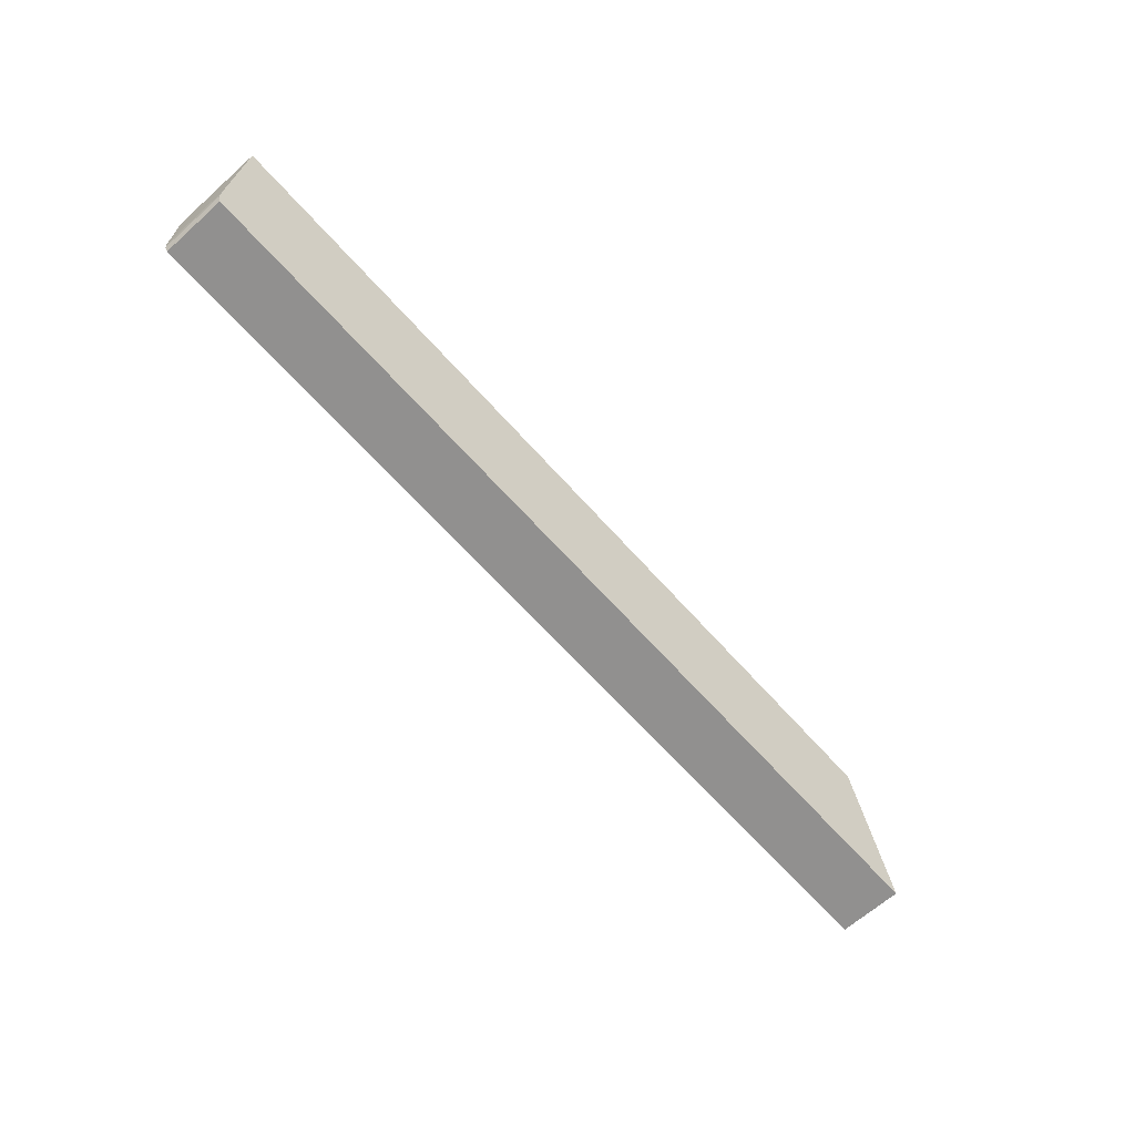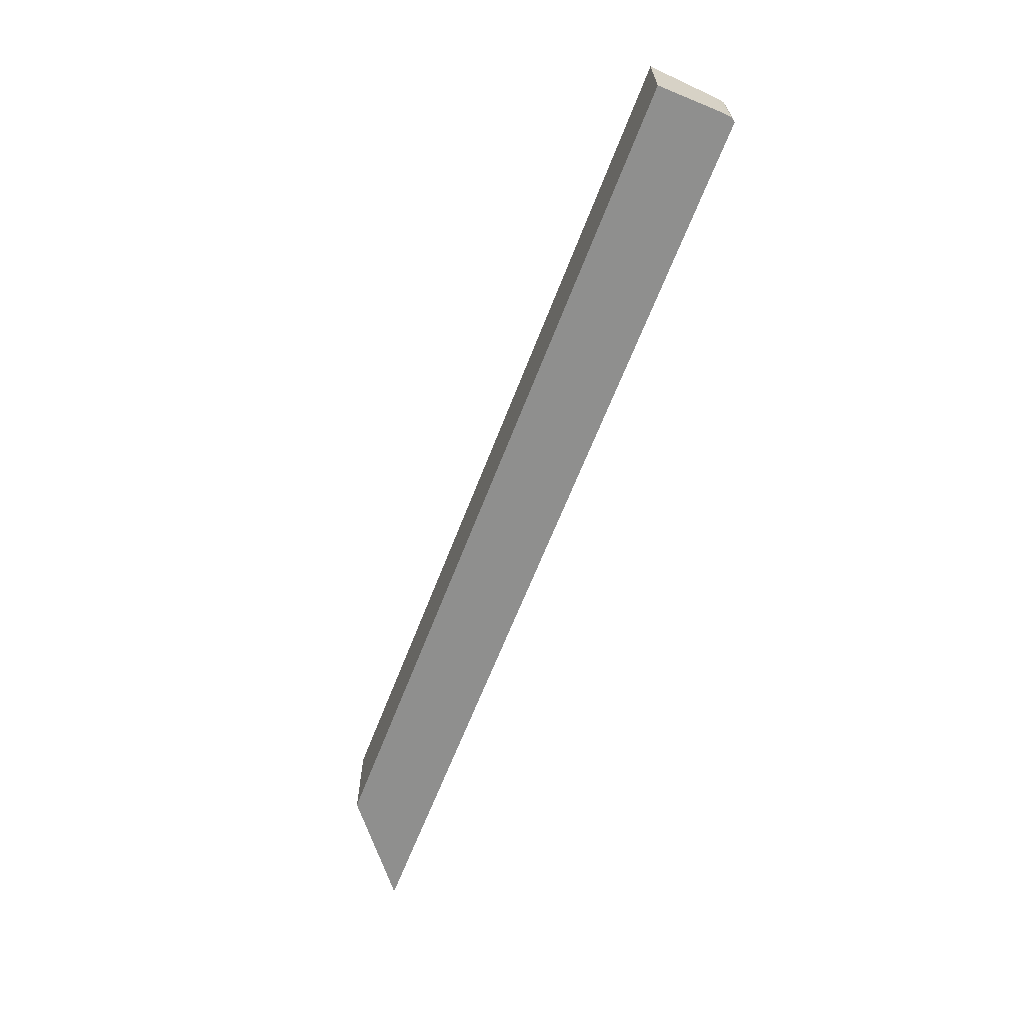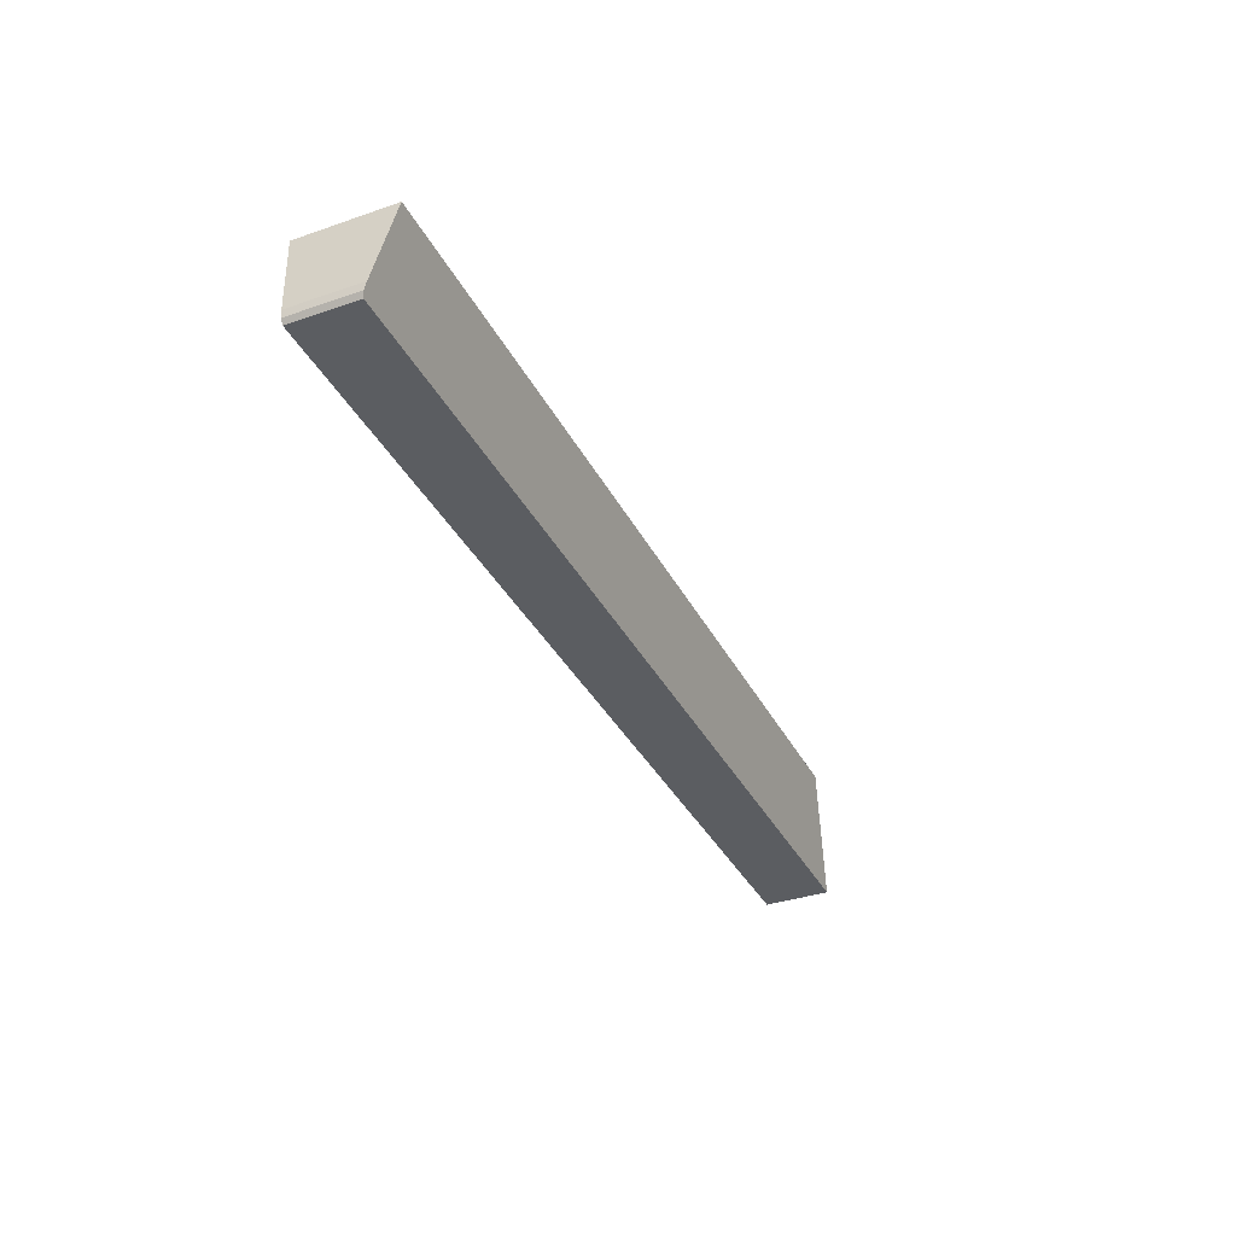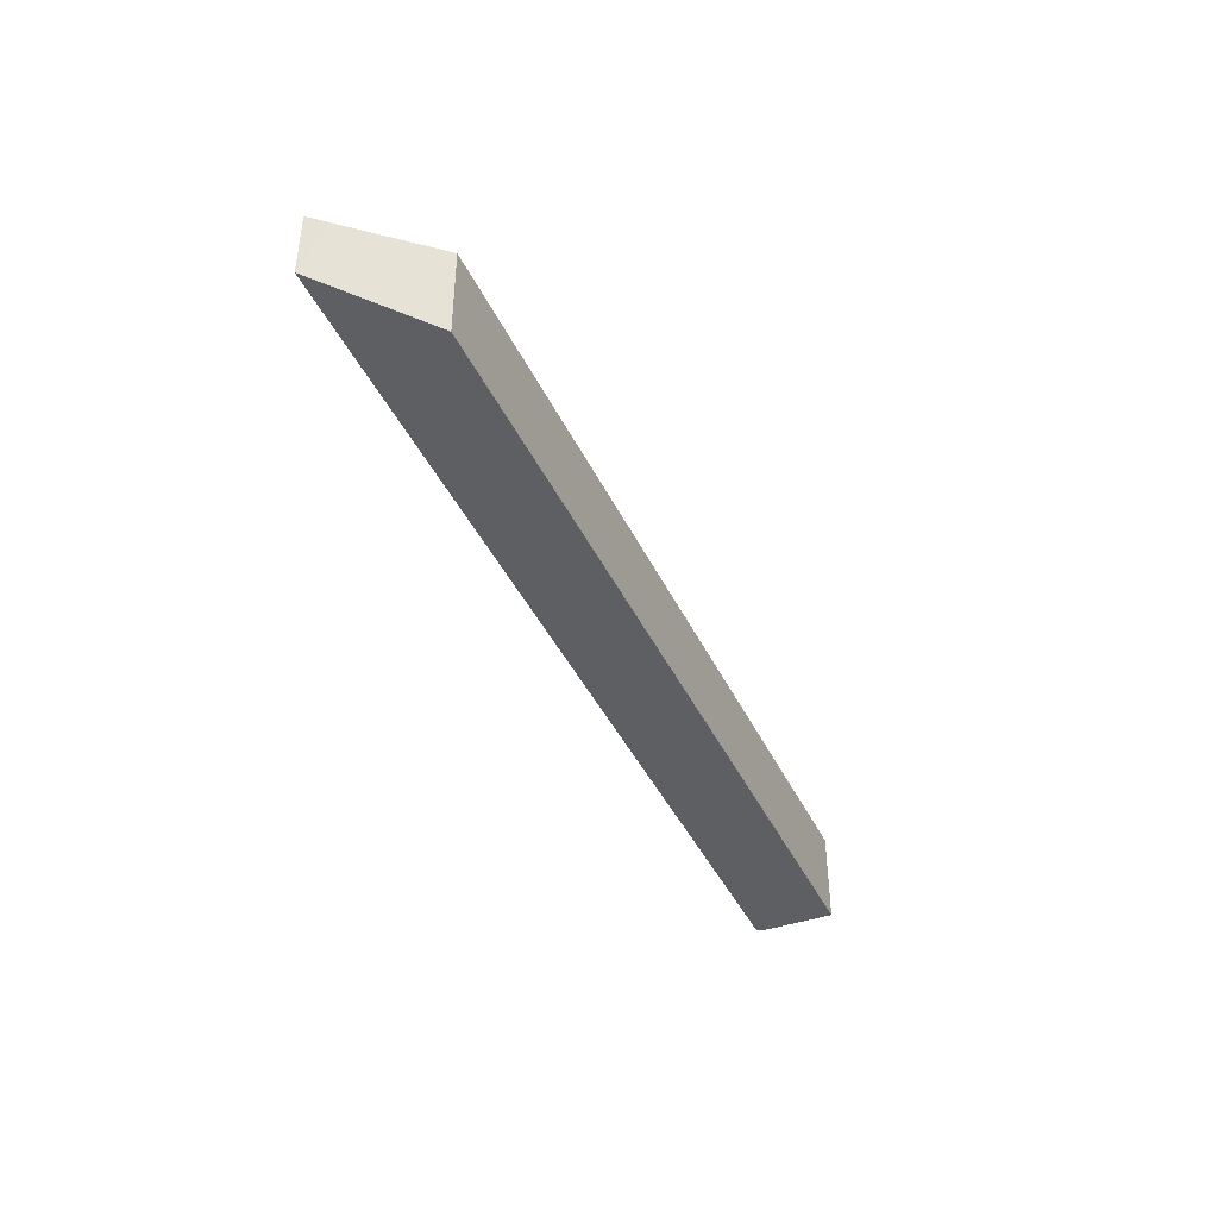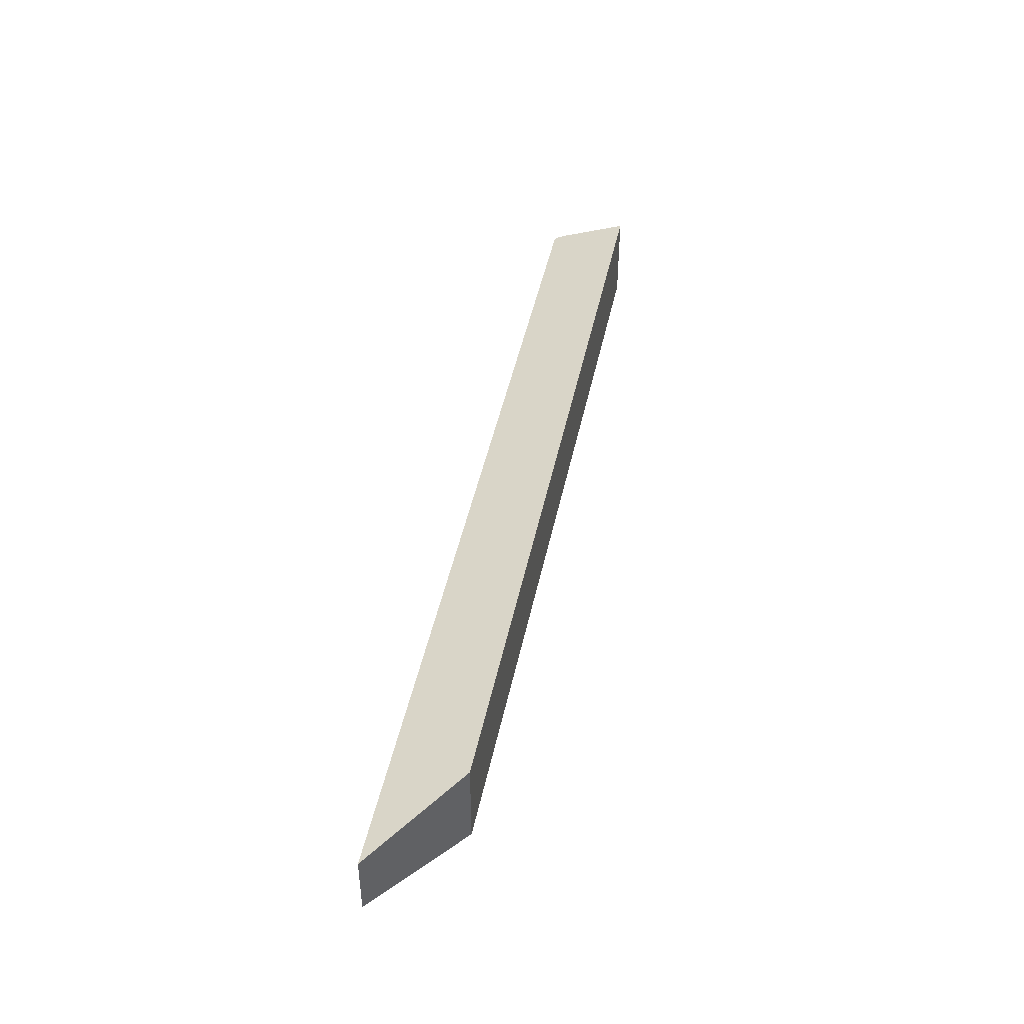
<metadata>
{"format":"obj","ext":"obj","renderer":"f3d","projection":"perspective","resolution":1024,"background":"white","views":[{"elev":-65.1,"azim":131.9,"up":"+Z"},{"elev":-65.2,"azim":67.8,"up":"+Y"},{"elev":-35.1,"azim":114.6,"up":"+Z"},{"elev":-41.9,"azim":-67.1,"up":"+Y"},{"elev":44.1,"azim":-79.5,"up":"+Y"}]}
</metadata>
<code>
v  1.279 5.88 1.081
v  78.75 5.52 1.227
v  0 5.52 3.38e-16
v  7.895 7.741 6.674
v  79.08 7.797 7.947
v  79 5.653 1.623
v  79.06 6.274 3.454
v  79.05 5.861 2.235
v  0 0 0
v  7.895 -4.087e-16 6.674
v  1.279 -6.619e-17 1.081
v  79.08 -4.866e-16 7.947
v  79.05 -1.369e-16 2.235
v  79.06 -2.115e-16 3.454
v  79 -9.938e-17 1.623
v  78.75 -7.513e-17 1.227
g defaultobject
f 1 2 3
f 2 1 4
f 2 4 5
f 2 5 6
f 6 5 7
f 6 7 8
f 9 1 3
f 1 9 4
f 4 9 10
f 10 9 11
f 4 12 5
f 12 4 10
f 12 7 5
f 7 12 8
f 8 12 13
f 13 12 14
f 13 6 8
f 6 13 15
f 15 2 6
f 2 15 16
f 16 3 2
f 3 16 9
f 16 11 9
f 11 16 10
f 10 16 12
f 12 16 15
f 12 15 14
f 14 15 13

</code>
